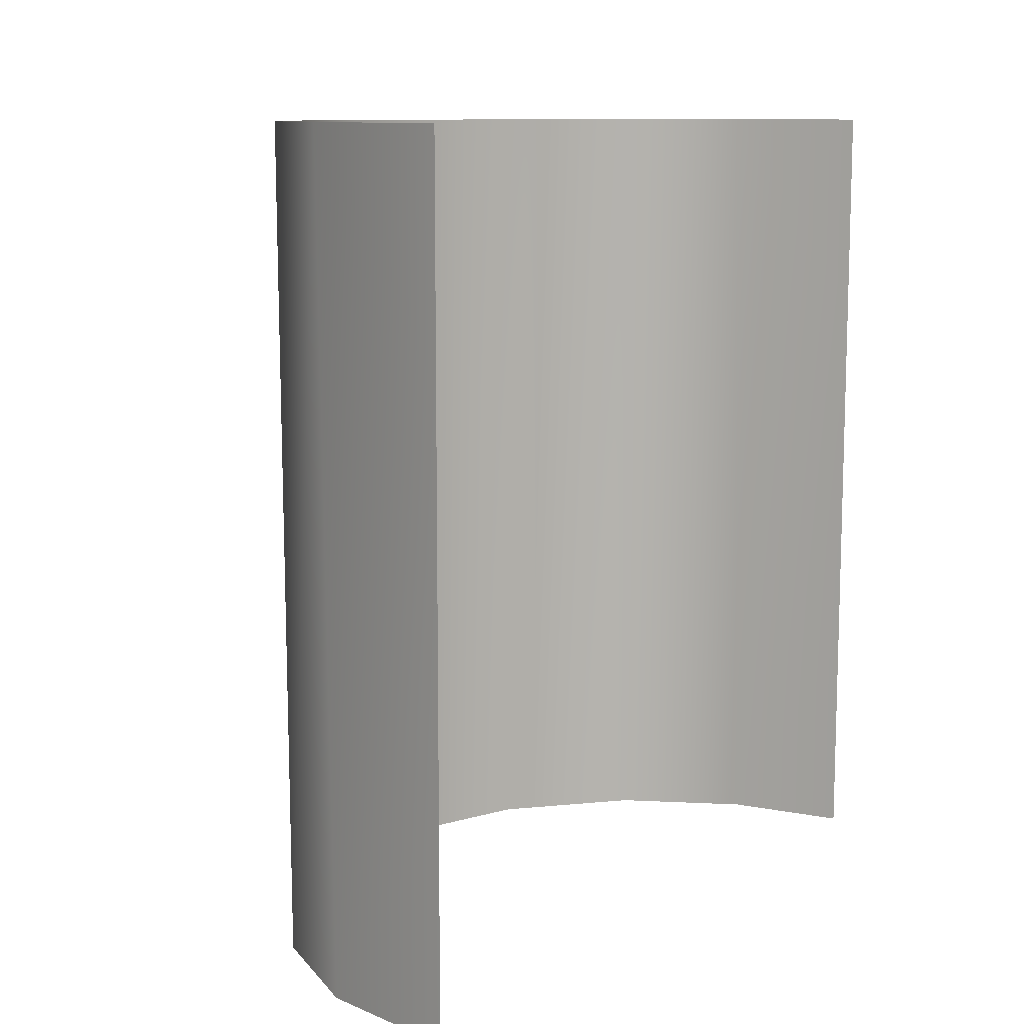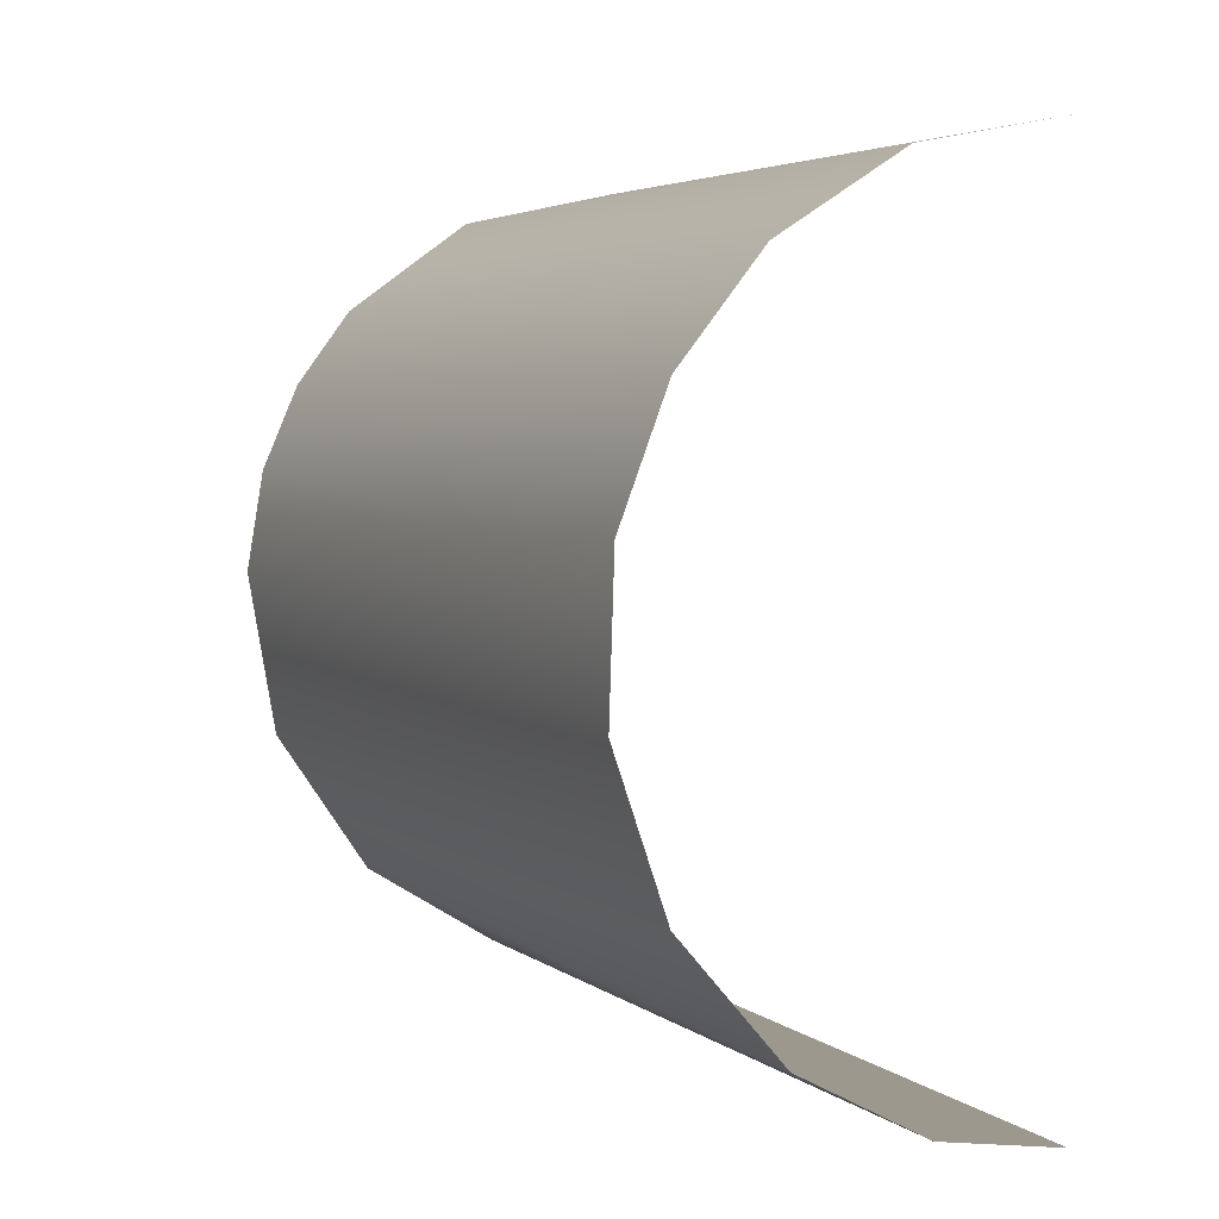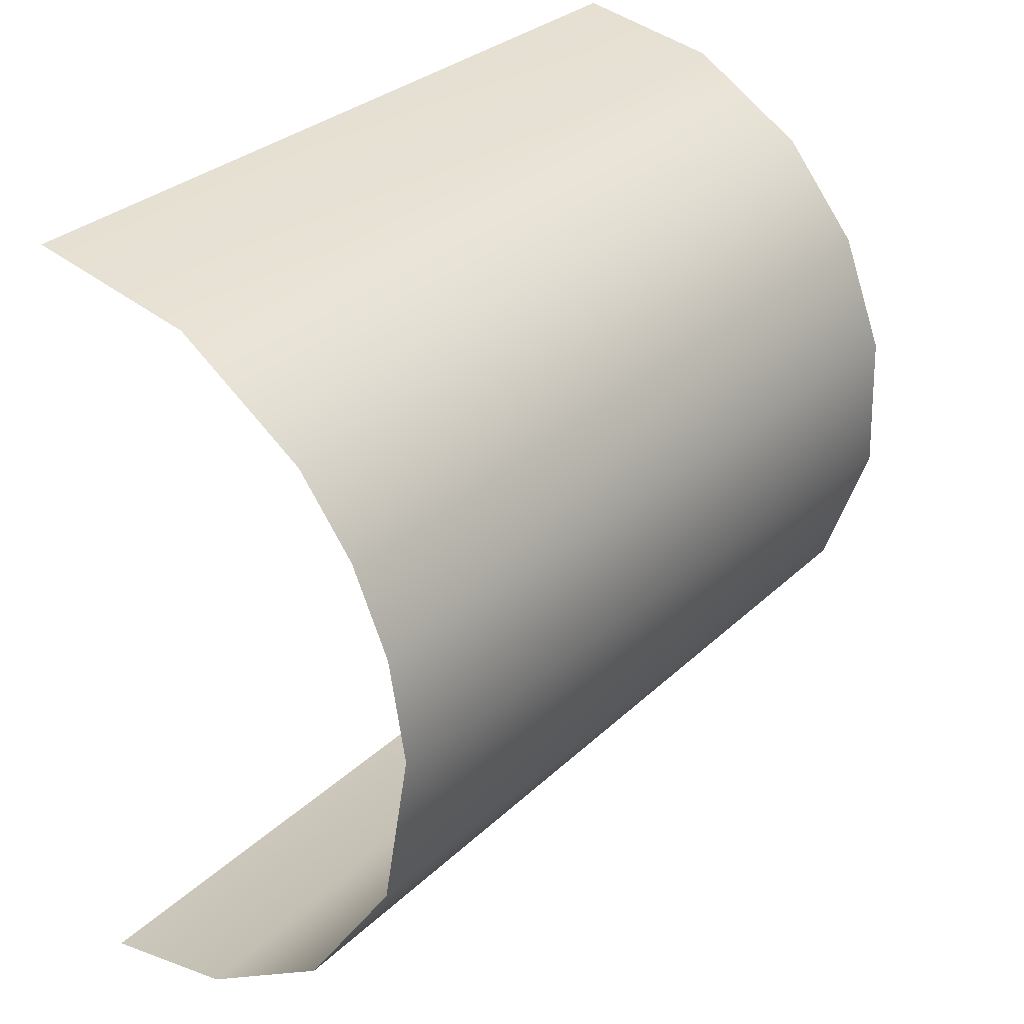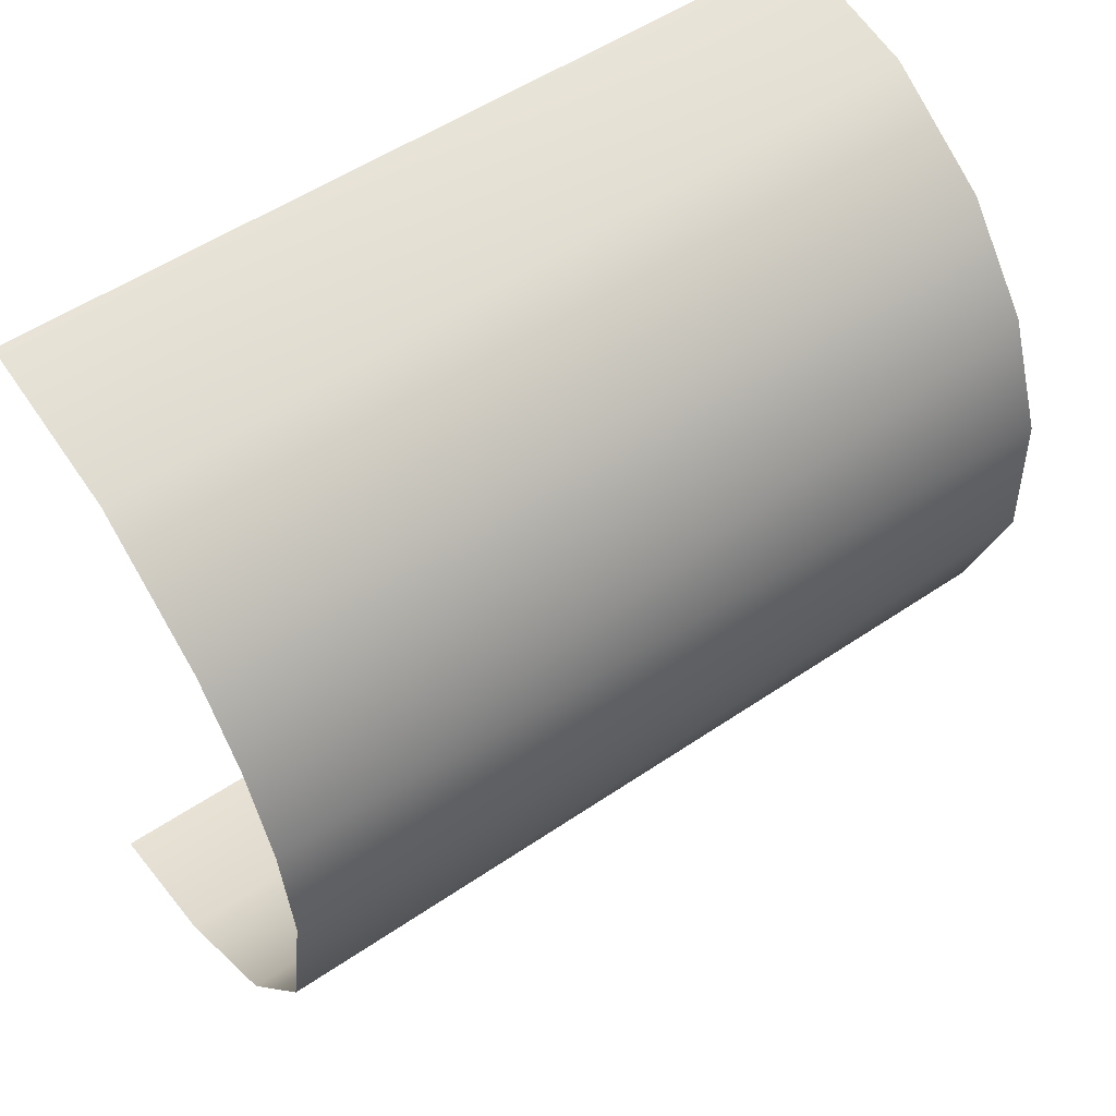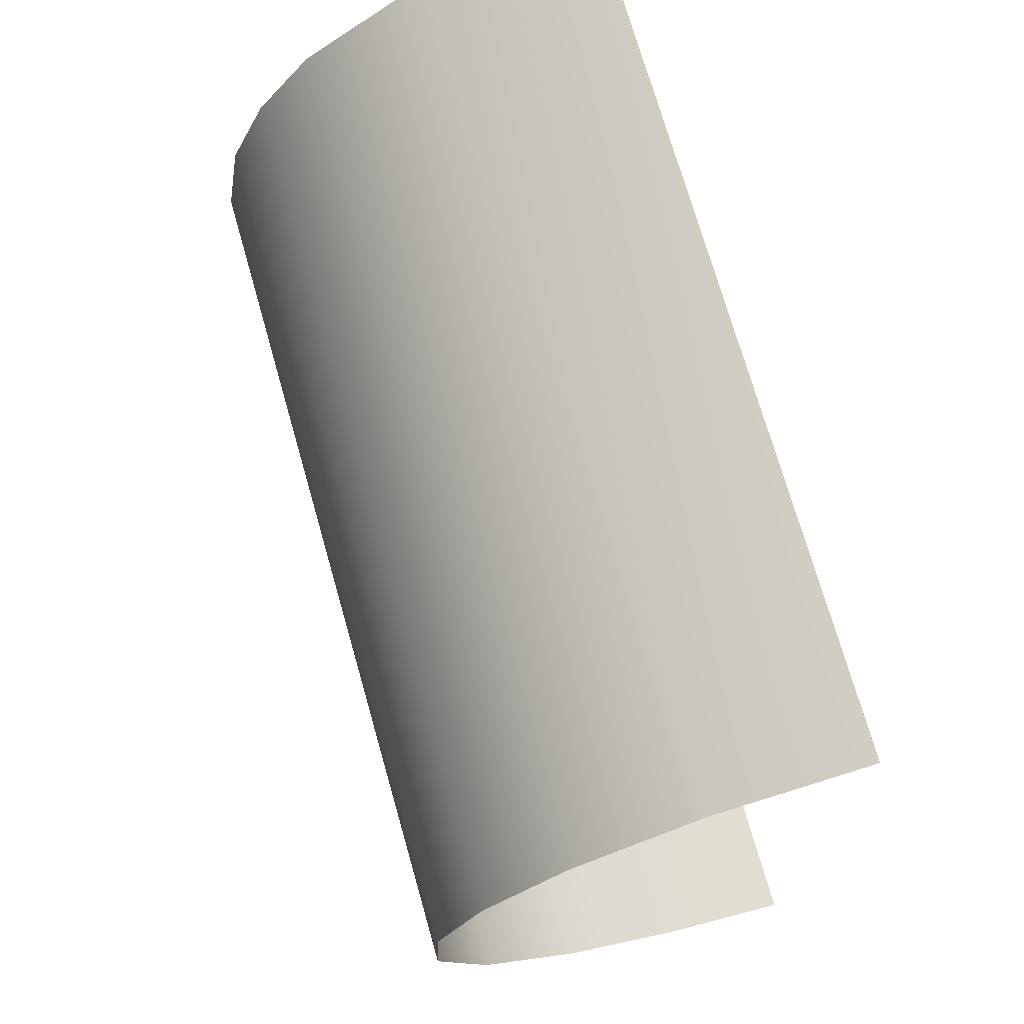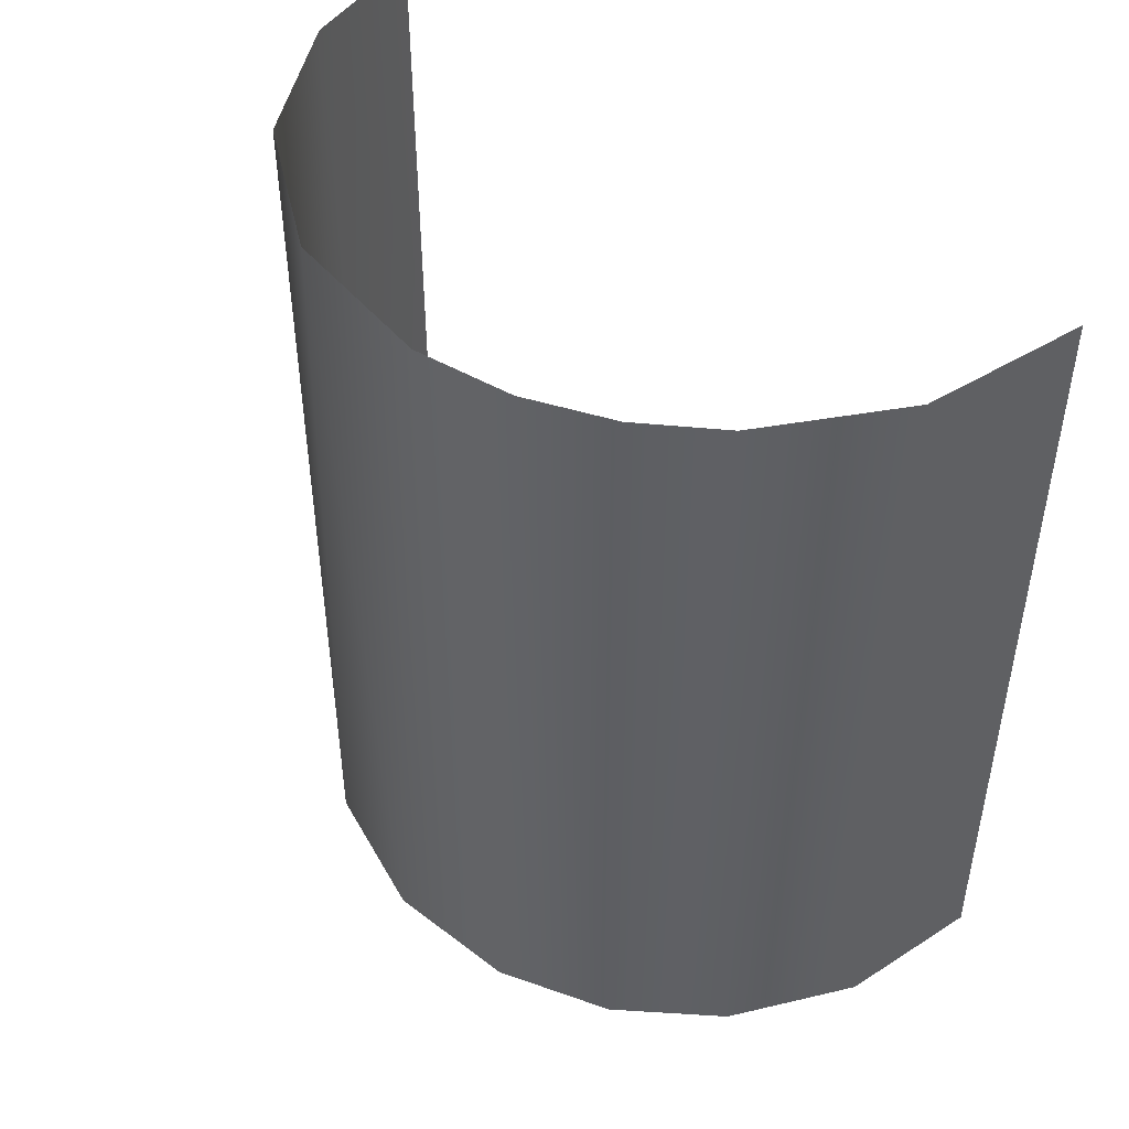
<metadata>
{"format":"obj","ext":"obj","renderer":"f3d","projection":"perspective","resolution":1024,"background":"white","views":[{"elev":10.5,"azim":35.1,"up":"+Y"},{"elev":4.2,"azim":-24.9,"up":"+Z"},{"elev":30.5,"azim":-143.2,"up":"+Z"},{"elev":53.5,"azim":-125.9,"up":"+Z"},{"elev":71.8,"azim":-15.7,"up":"+Z"},{"elev":46.5,"azim":-47.0,"up":"+Y"}]}
</metadata>
<code>
o Group18/mesh18/mesh18-geometry#mesh18-geometry
v -0.04102 0.5151 0.6841
v -0.0368 0.5151 0.6898
v -0.04102 0.4501 0.6841
v -0.03499 0.4501 0.6916
v -0.04383 0.5151 0.6776
v -0.02706 0.5151 0.6967
v -0.04446 0.4501 0.6751
v -0.02576 0.4501 0.6973
v -0.04512 0.5151 0.6699
v -0.01431 0.4826 0.6995
v -0.04483 0.4501 0.6643
v -0.01431 0.4988 0.6995
v -0.01431 0.4664 0.6995
v -0.04295 0.5151 0.6573
v -0.01431 0.5151 0.6995
v -0.01431 0.4501 0.6995
v -0.04102 0.4501 0.6533
v -0.03556 0.5151 0.6463
v -0.03338 0.4501 0.6444
v -0.02502 0.5151 0.6398
v -0.02379 0.4501 0.6393
v -0.01431 0.4826 0.6378
v -0.01431 0.4664 0.6378
v -0.01431 0.4988 0.6378
v -0.01431 0.4501 0.6378
v -0.01431 0.5151 0.6378
f 1 2 3
f 3 2 1
f 3 2 4
f 4 2 3
f 5 1 3
f 3 1 5
f 2 6 4
f 4 6 2
f 7 5 3
f 3 5 7
f 6 8 4
f 4 8 6
f 9 5 7
f 7 5 9
f 6 10 8
f 8 10 6
f 11 9 7
f 7 9 11
f 6 12 10
f 10 12 6
f 10 13 8
f 8 13 10
f 14 9 11
f 11 9 14
f 15 12 6
f 6 12 15
f 13 16 8
f 8 16 13
f 17 14 11
f 11 14 17
f 18 14 17
f 17 14 18
f 19 18 17
f 17 18 19
f 18 19 20
f 20 19 18
f 20 19 21
f 21 19 20
f 20 21 22
f 22 21 20
f 22 21 23
f 23 21 22
f 20 22 24
f 24 22 20
f 23 21 25
f 25 21 23
f 26 20 24
f 24 20 26

</code>
